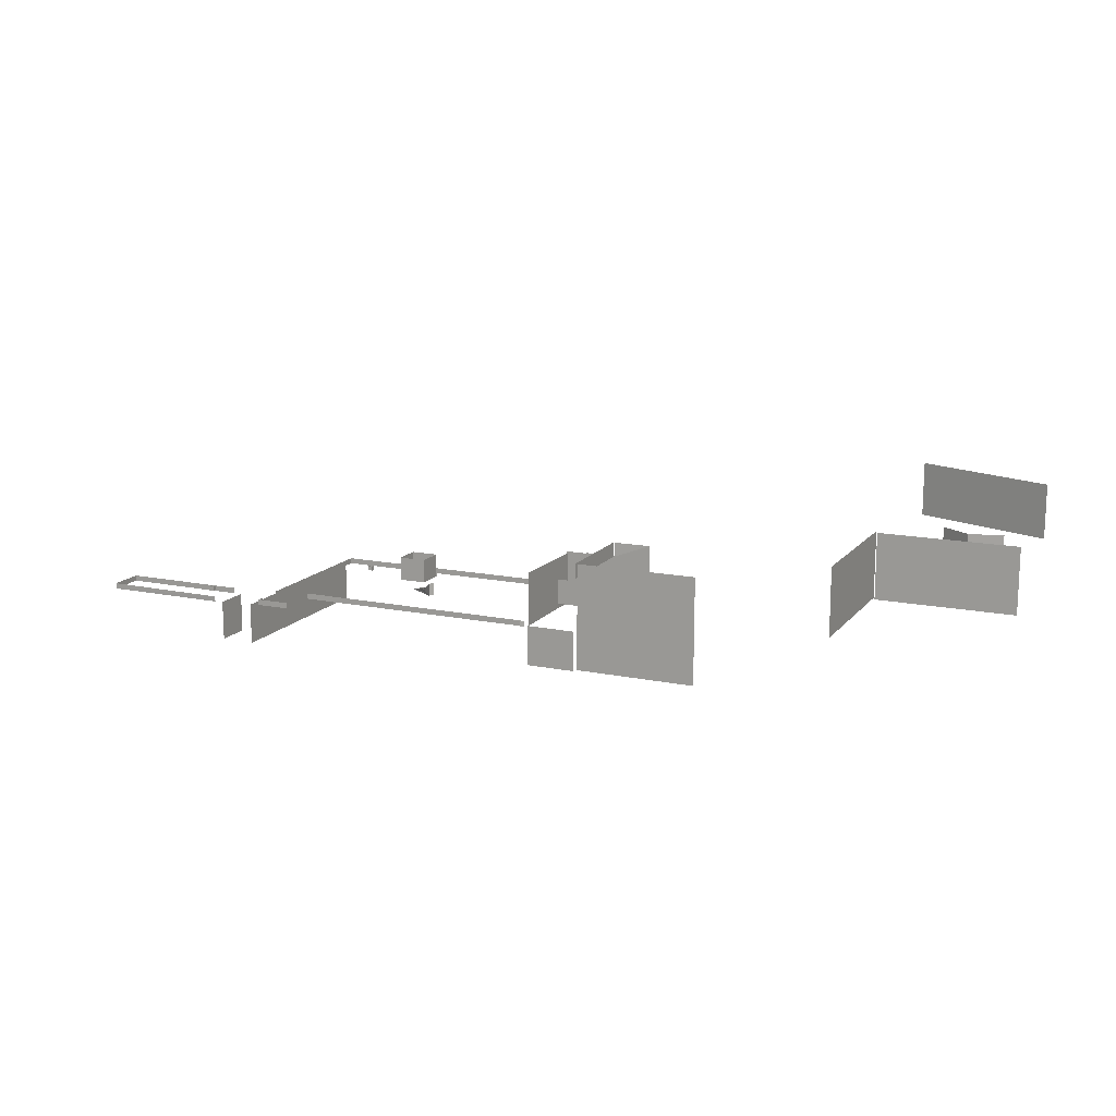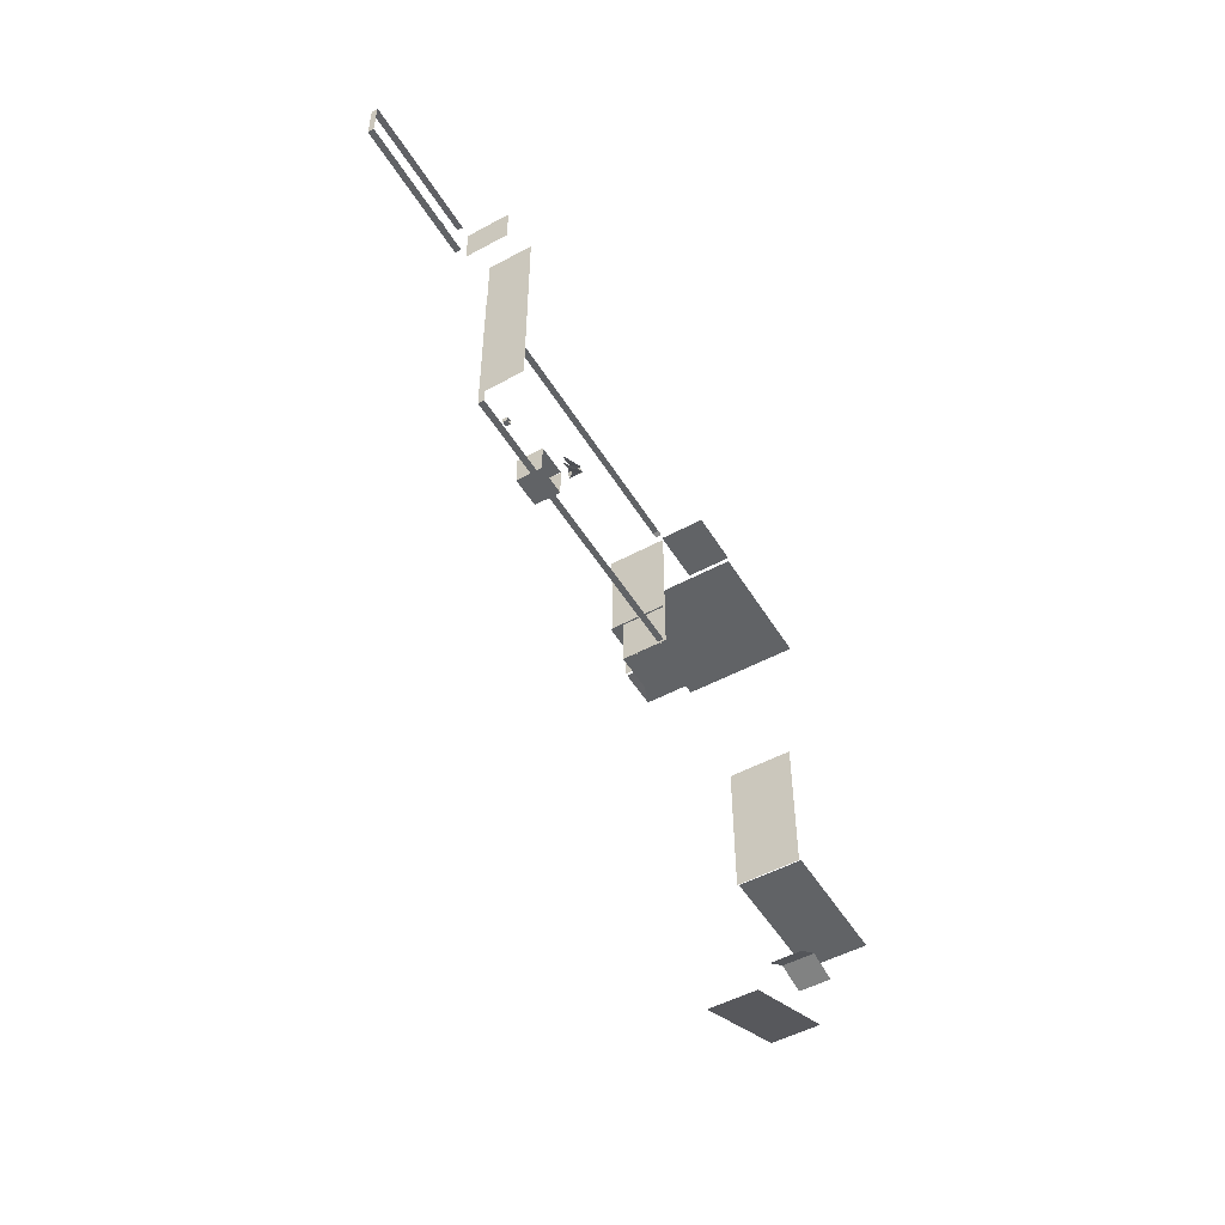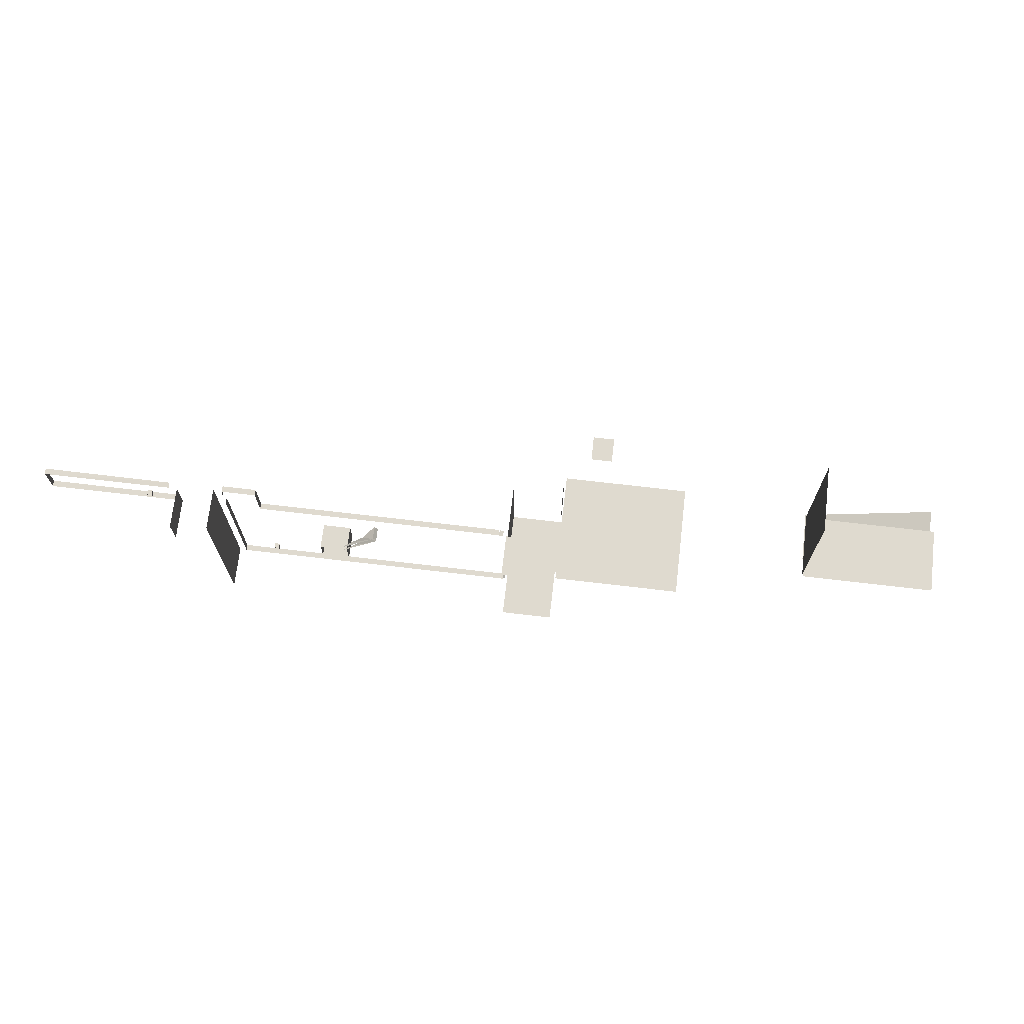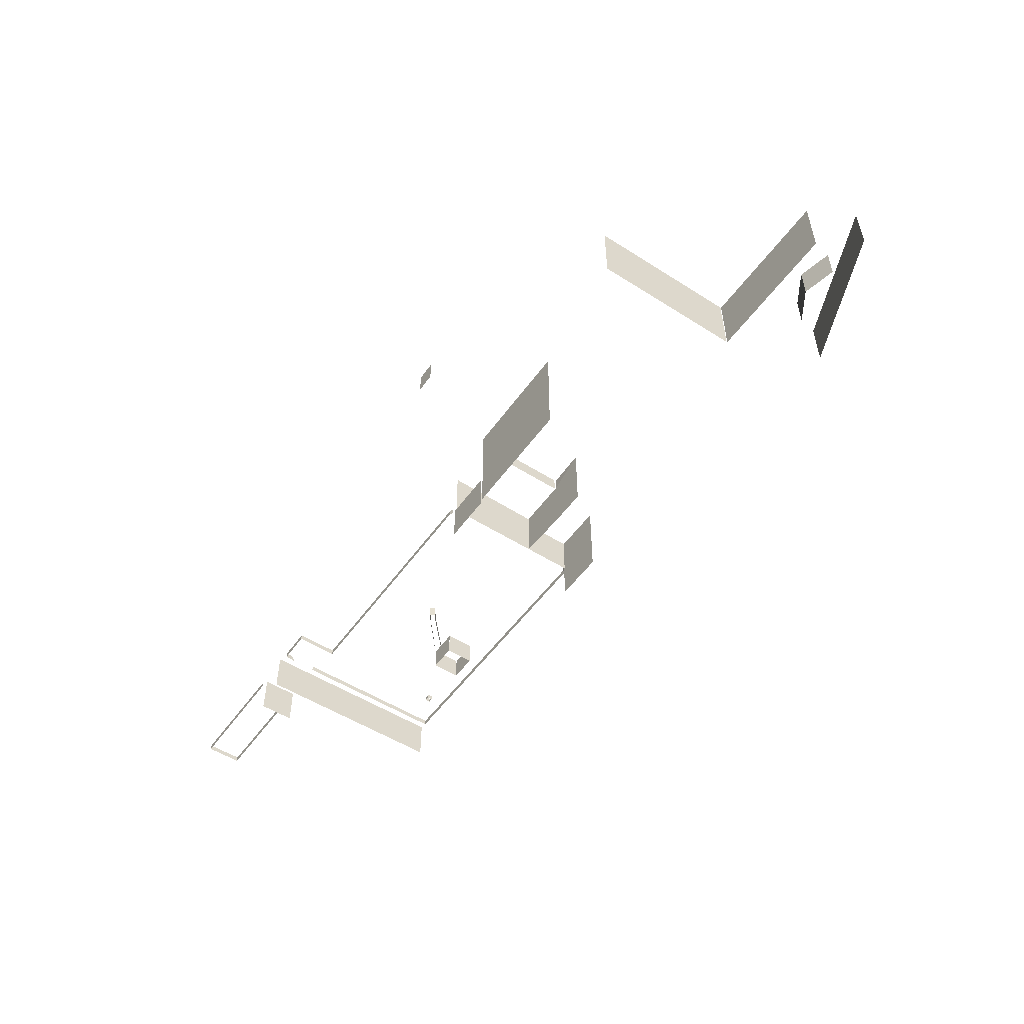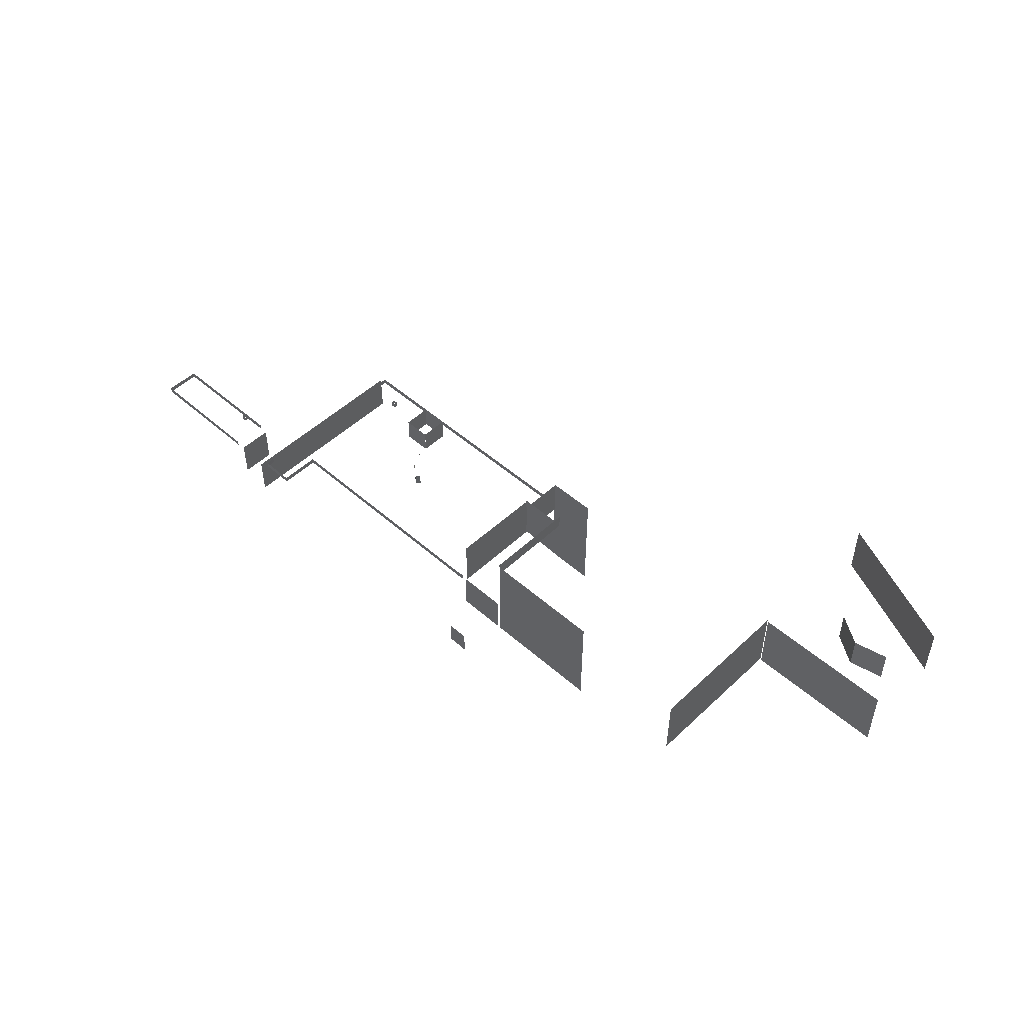
<metadata>
{"format":"obj","ext":"obj","renderer":"f3d","projection":"perspective","resolution":1024,"background":"white","views":[{"elev":14.2,"azim":24.4,"up":"+Y"},{"elev":-50.8,"azim":-59.4,"up":"+Z"},{"elev":70.9,"azim":6.7,"up":"+Z"},{"elev":-52.1,"azim":55.5,"up":"+Y"},{"elev":49.8,"azim":44.1,"up":"+Y"}]}
</metadata>
<code>
o 平面.031
v 138.5 15.68 -59.72
v 138.5 15.68 -12.2
v 138.5 30.42 -59.72
v 138.5 34.61 -9.873
v 138.5 34.13 -42.97
v 138.5 30.5 -43.12
v 138.5 15.73 -9.883
f 7 4 6
f 3 1 6
f 1 2 6
f 2 7 6
f 4 5 6
o 平面.032
v 138 1.442 -9.588
v 155.5 1.442 -9.588
v 138 15.67 -9.588
v 155.5 15.67 -9.588
f 9 10 8
f 9 11 10
o 平面.033
v 169.9 15 -43.19
v 138 30.4 -43.19
v 169.9 39.79 -43.19
v 138 34.64 -43.19
v 156.5 15.04 -43.19
v 156.5 34.64 -43.19
v 156.6 39.68 -43.44
v 138 16.22 -43.19
f 13 15 17
f 17 18 14
f 17 16 13
f 16 19 13
f 14 12 17
f 12 16 17
o 平面.035
v 171.9 35.36 24.22
v 164.9 35.36 24.22
v 171.9 43.44 24.22
v 164.9 43.44 24.22
f 21 22 20
f 21 23 22
o 平面.036
v 248.7 27.6 -52.26
v 248.7 27.6 0.5517
v 248.7 51.01 -52.26
v 248.7 51.01 0.5517
f 25 26 24
f 25 27 26
o 平面.038
v 266.7 37.65 -73.61
v 276.7 37.65 -67.04
v 266.7 49.58 -73.61
v 276.7 49.58 -67.04
f 29 30 28
f 29 31 30
o 平面.039
v 297.3 27.03 -52.28
v 249 27.03 -52.28
v 297.3 50.44 -52.28
v 249 50.44 -52.28
f 32 35 34
f 32 33 35
o 平面.040
v 22.25 14.75 5.229
v 22.25 0.7612 5.229
v 22.25 14.75 -6.792
v 22.25 0.7612 -6.792
f 37 38 36
f 37 39 38
o 平面.041
v 35.24 15.58 -60.67
v 35.24 1.18 -60.67
v 35.24 15.58 6.731
v 35.24 1.18 6.731
f 41 42 40
f 41 43 42
o 平面.042
v 157 2.142 -9.24
v 199.6 2.142 -9.24
v 157 39.84 -9.24
v 199.6 39.84 -9.24
f 45 46 44
f 45 47 46
o 平面.043
v 253.9 67.06 -95.3
v 253.9 48.32 -95.3
v 300.5 67.06 -75.84
v 300.5 48.32 -75.84
f 49 50 48
f 49 51 50
o 平面.044
v 138.2 30.34 -59.69
v 155.9 30.34 -59.69
v 138.2 1.986 -59.69
v 155.9 1.986 -59.69
f 53 54 52
f 53 55 54
o 平面.037
v 276.6 37.65 -67.08
v 288.3 37.65 -69.65
v 276.6 49.58 -67.08
v 288.3 49.58 -69.65
f 57 58 56
f 57 59 58
o 平面.034
v 156.2 34.55 -42.88
v 156.2 34.55 -9.934
v 156.2 39.84 -42.88
v 156.2 39.84 -9.934
f 61 62 60
f 61 63 62
o 平面
v -24.71 14.68 -6.833
v 19.49 14.68 -6.833
v -24.71 16.68 -6.833
v 19.49 16.68 -6.833
f 65 66 64
f 65 67 66
o 平面.001
v 19.43 14.68 5.612
v -24.61 14.68 5.612
v 19.15 16.56 5.657
v -24.61 16.68 5.612
f 69 70 68
f 69 71 70
o 平面.002
v -24.69 16.69 5.531
v -24.69 14.78 5.531
v -24.69 16.69 -6.806
v -24.69 14.78 -6.806
f 73 74 72
f 73 75 74
o 平面.003
v 37.62 17.5 -6.777
v 37.62 15.5 -6.777
v 37.62 17.5 -60.87
v 37.62 15.5 -60.87
f 77 78 76
f 77 79 78
o 平面.004
v 37.6 17.5 -60.86
v 37.6 15.5 -60.86
v 136.6 17.5 -60.86
v 136.6 15.5 -60.86
f 81 82 80
f 81 83 82
o 平面.005
v 136.2 17.49 -61
v 136.2 15.55 -61
v 137.4 17.49 -59.88
v 137.4 15.55 -59.88
f 85 86 84
f 85 87 86
o 平面.006
v 135.3 17.5 -8.877
v 135.3 15.5 -8.877
v 49.7 17.5 -8.877
v 49.7 15.5 -8.877
f 89 90 88
f 89 91 90
o 平面.007
v 135.4 17.42 -8.842
v 136.9 17.42 -9.275
v 135.4 15.42 -8.842
v 136.9 15.42 -9.275
f 93 94 92
f 93 95 94
o 平面.008
v 38.04 17.45 5.321
v 38.04 15.45 5.321
v 37.77 17.31 2.375
v 37.77 15.45 1.945
f 97 98 96
f 97 99 98
o 平面.009
v 38.01 17.47 5.4
v 49.64 17.47 5.4
v 38.01 15.47 5.4
v 49.64 15.47 5.4
f 101 102 100
f 101 103 102
o 平面.010
v 49.7 17.47 5.453
v 49.7 17.47 -8.923
v 49.7 15.47 5.453
v 49.7 15.47 -8.923
f 105 106 104
f 105 107 106
o 平面.011
v 67.72 15.63 -46.45
v 67.72 24.21 -46.45
v 67.72 15.63 -56.26
v 67.72 24.21 -56.26
f 109 110 108
f 109 111 110
o 平面.012
v 77.63 15.62 -46.44
v 77.63 24.2 -46.44
v 67.75 15.62 -46.44
v 67.75 24.2 -46.44
f 113 114 112
f 113 115 114
o 平面.013
v 77.65 15.62 -56.27
v 77.65 24.2 -56.27
v 77.65 15.62 -46.47
v 77.65 24.2 -46.47
f 117 118 116
f 117 119 118
o 平面.014
v 67.69 15.62 -56.33
v 67.69 24.2 -56.33
v 77.68 15.62 -56.33
v 77.68 24.2 -56.33
f 121 122 120
f 121 123 122
o 平面.015
v 9.62 15.08 -5.157
v 11.22 15.08 -5.157
v 9.62 16.67 -5.157
v 11.22 16.67 -5.157
f 125 126 124
f 125 127 126
o 平面.016
v 9.615 15.08 -6.826
v 9.615 15.08 -5.149
v 9.615 16.67 -6.826
v 9.615 16.67 -5.149
f 129 130 128
f 129 131 130
o 平面.017
v 11.23 15.08 -5.155
v 11.23 15.08 -6.818
v 11.23 16.67 -5.155
v 11.23 16.67 -6.818
f 133 134 132
f 133 135 134
o 平面.018
v 49.44 15.66 -53.71
v 51.05 15.66 -53.71
v 49.44 17.24 -53.71
v 51.05 17.24 -53.71
f 137 138 136
f 137 139 138
o 平面.019
v 49.44 15.66 -55.37
v 49.44 15.66 -53.7
v 49.44 17.24 -55.37
v 49.44 17.24 -53.7
f 141 142 140
f 141 143 142
o 平面.020
v 51.05 15.66 -53.7
v 51.05 15.66 -55.29
v 51.05 17.24 -53.7
v 51.05 17.24 -55.29
f 145 146 144
f 145 147 146
o 平面.021
v 51.06 15.66 -55.3
v 49.38 15.66 -55.3
v 51.06 17.24 -55.3
v 49.38 17.24 -55.3
f 149 150 148
f 149 151 150
o 平面.022
v 76.7 14.42 -40.28
v 88.6 15.66 -30.23
v 80.01 15.82 -37.51
v 88.78 20.54 -30.01
v 84.47 16.92 -33.51
f 153 156 154
f 154 152 153
f 153 155 156
o 平面.054
v 76.7 14.42 -43.55
v 89.64 15.42 -31.76
v 80.01 15.48 -40.78
v 89.71 20.25 -31.73
v 86.8 17.41 -34.26
f 158 159 161
f 159 158 157
f 158 161 160
o 平面.055
v 88.67 20.3 -30.14
v 88.67 15.96 -30.14
v 89.76 20.3 -31.7
v 89.76 15.96 -31.7
f 163 164 162
f 163 165 164

</code>
